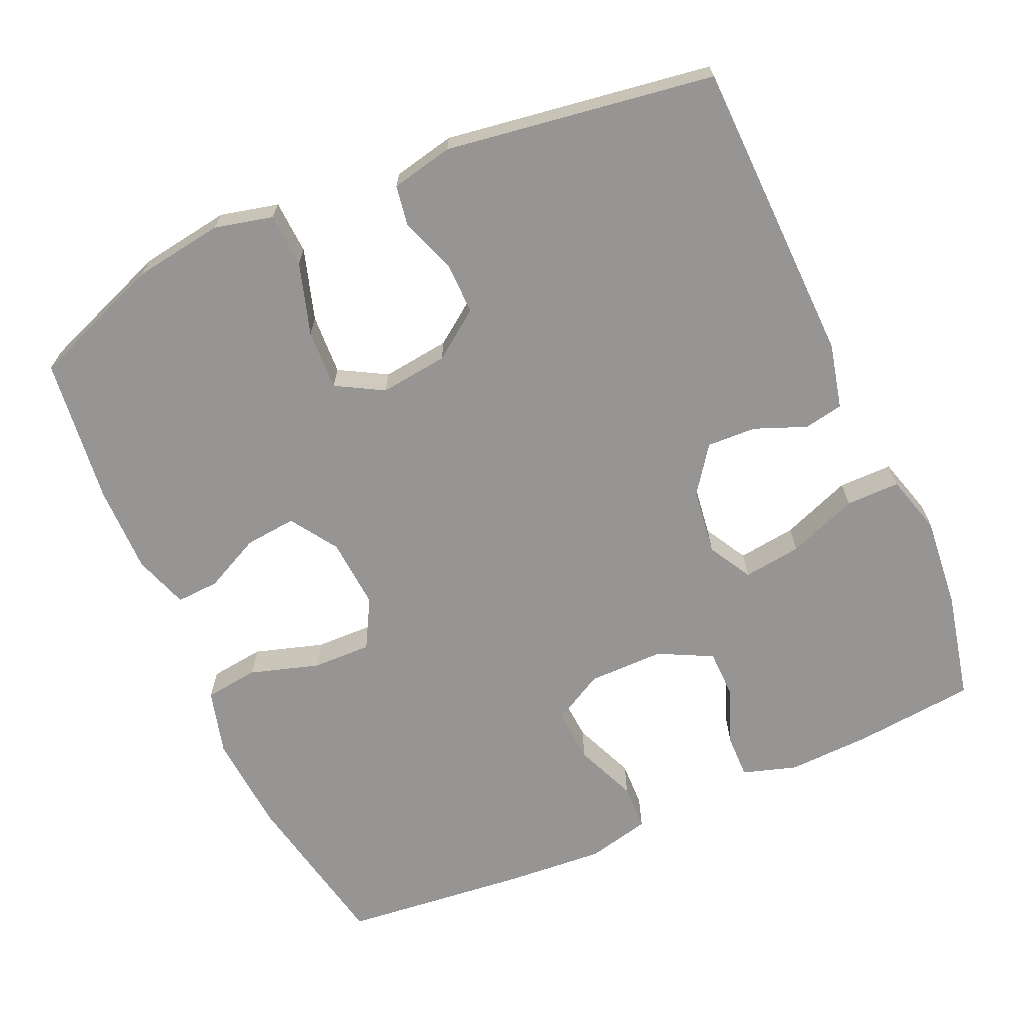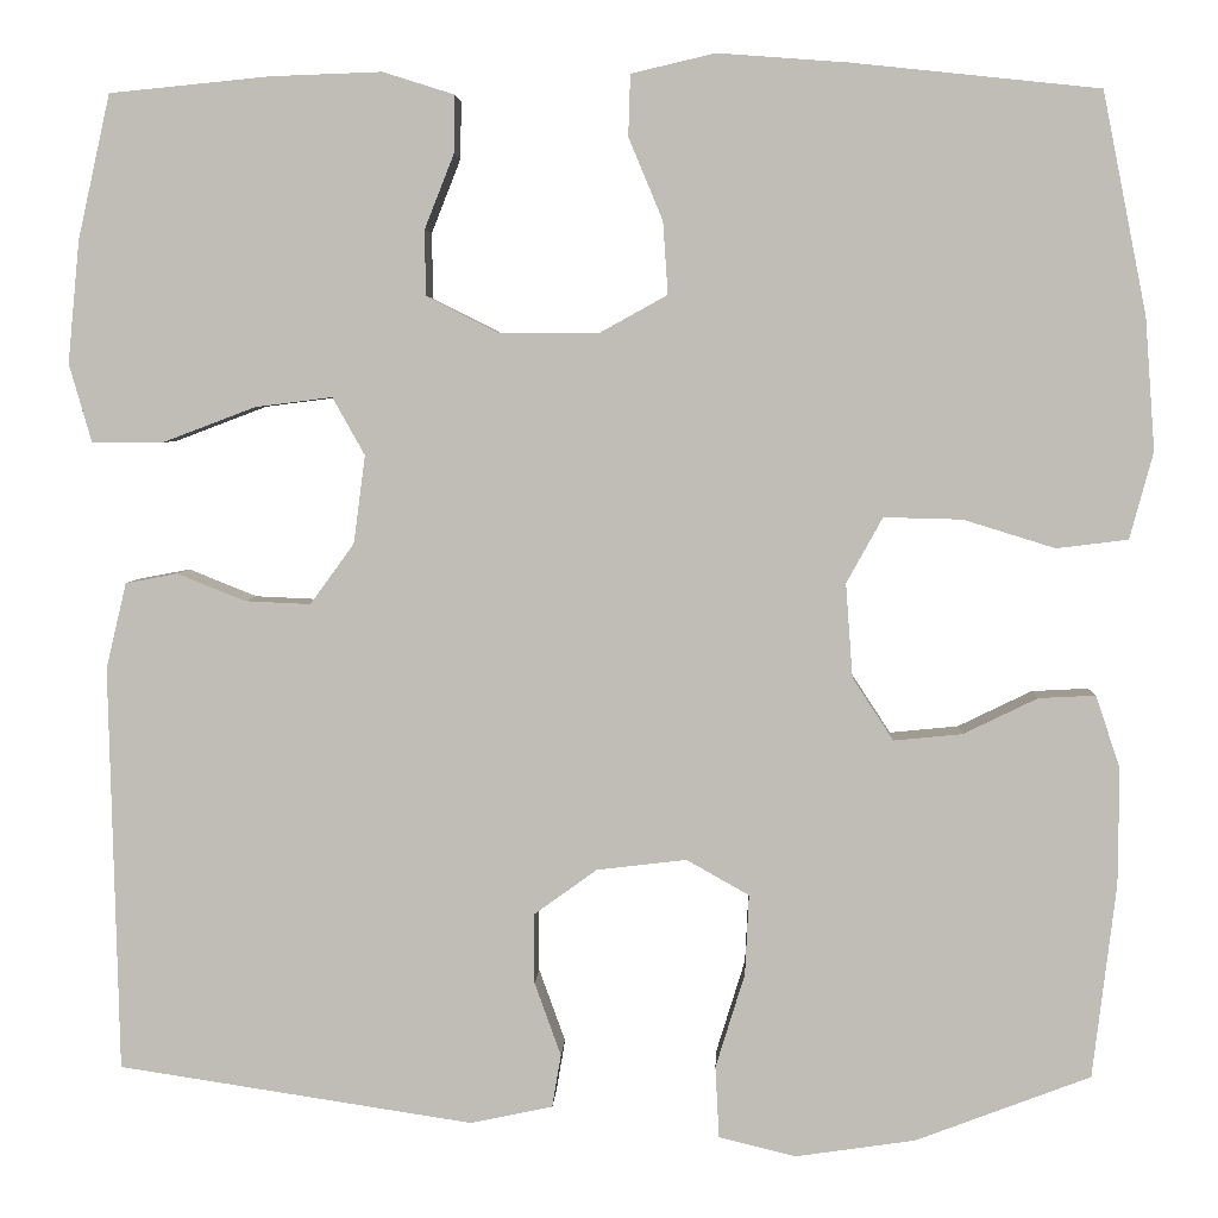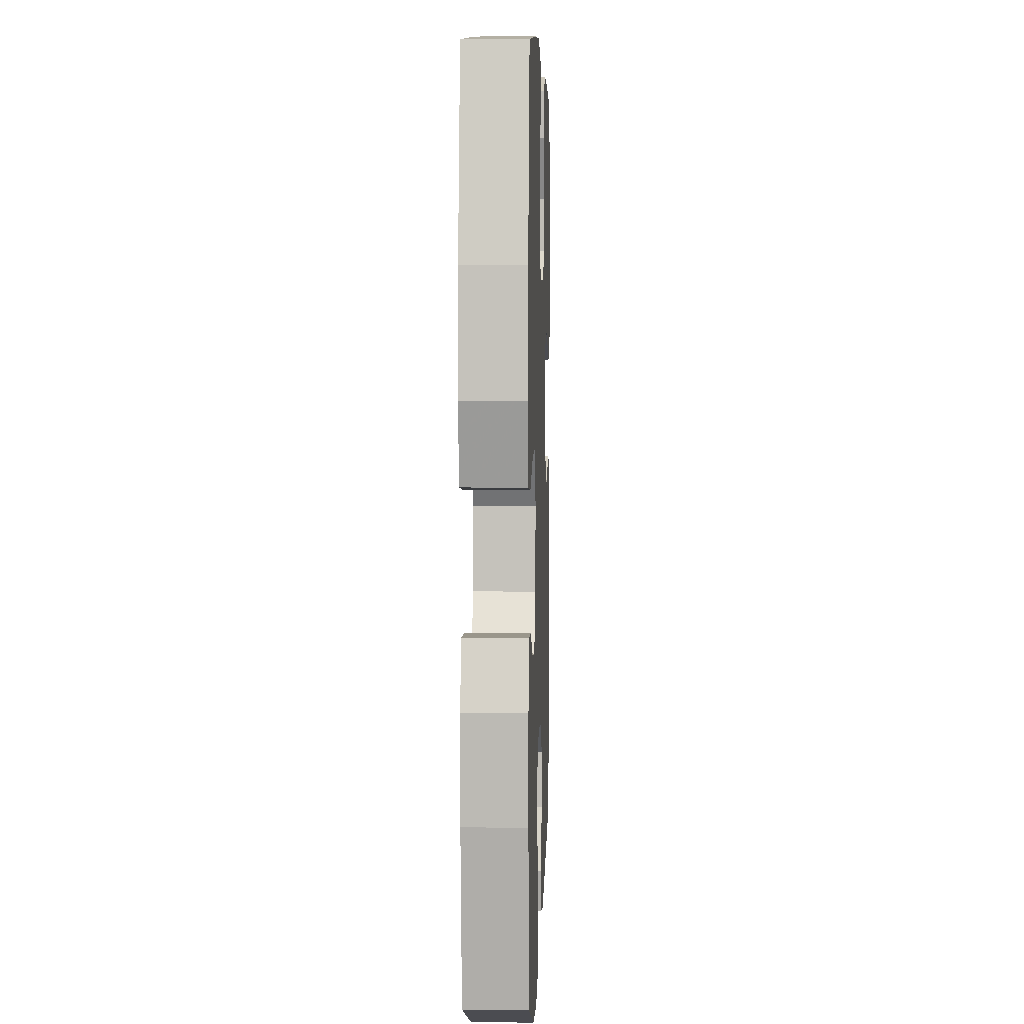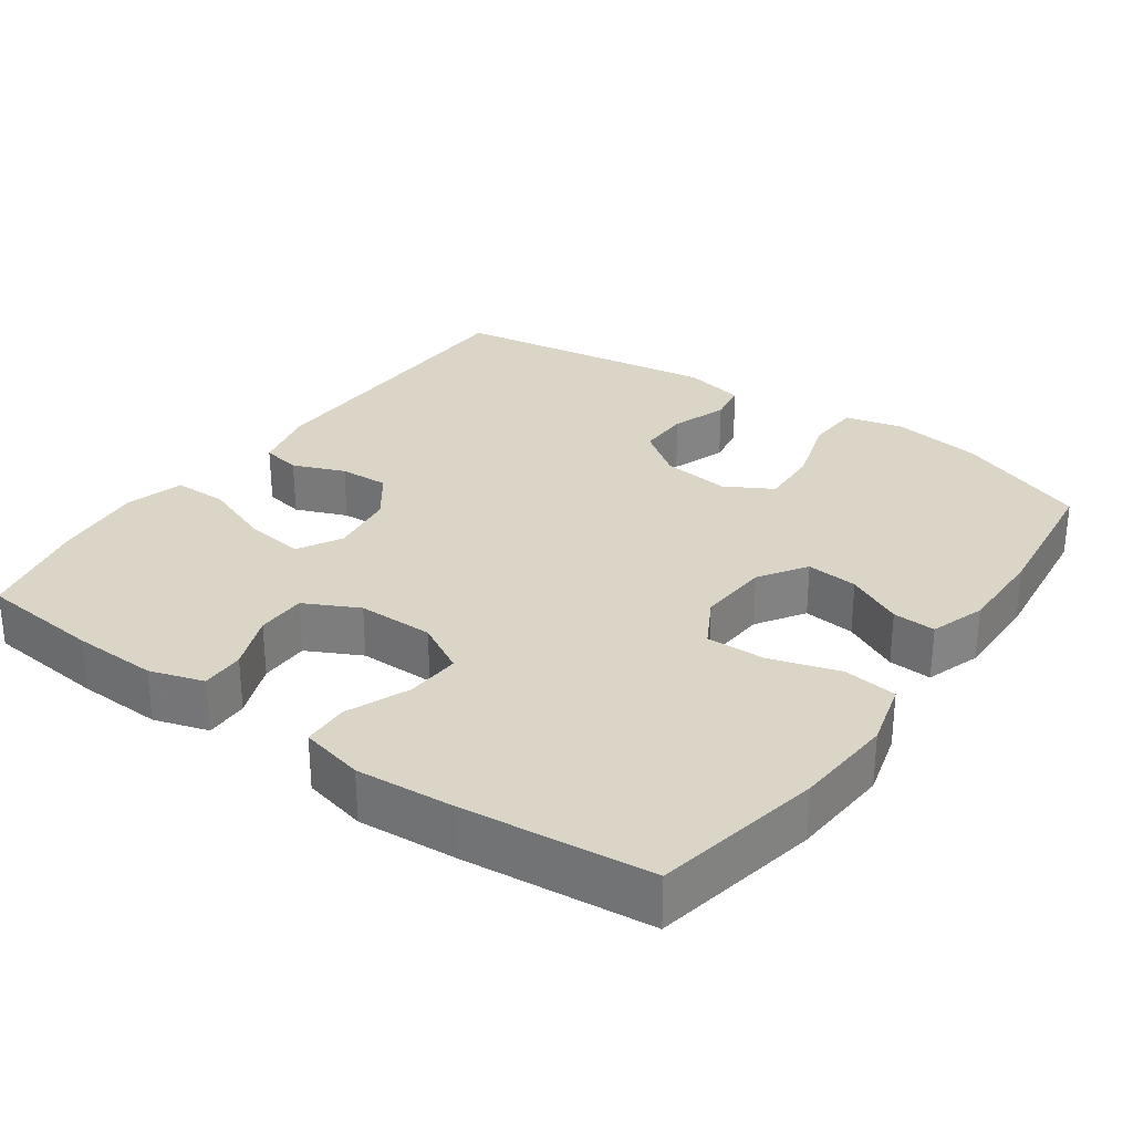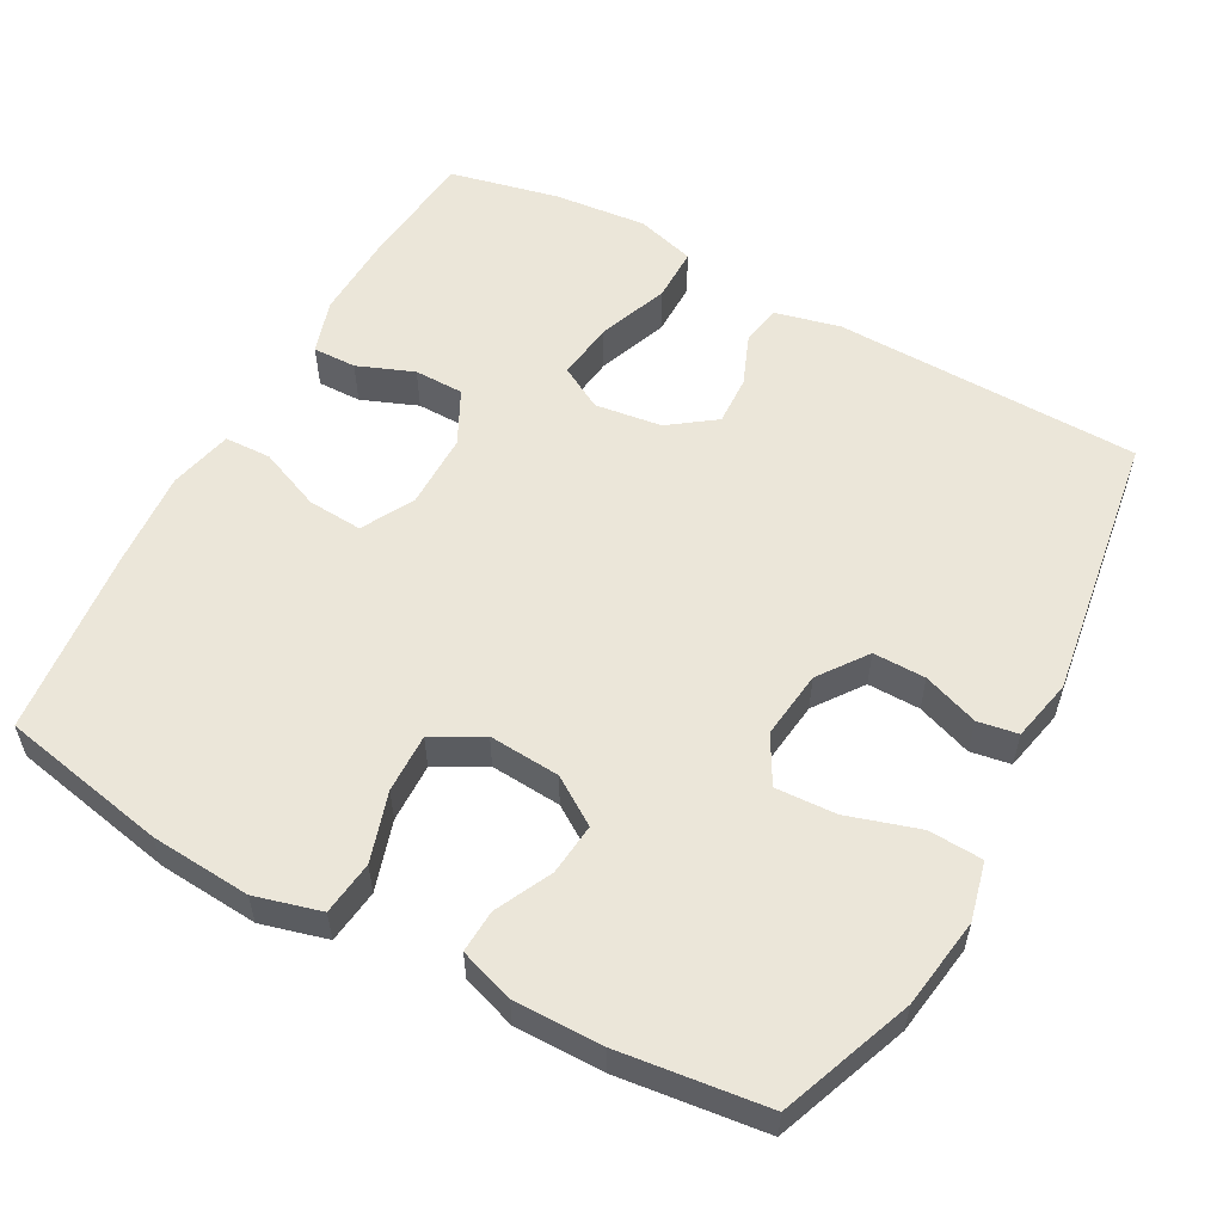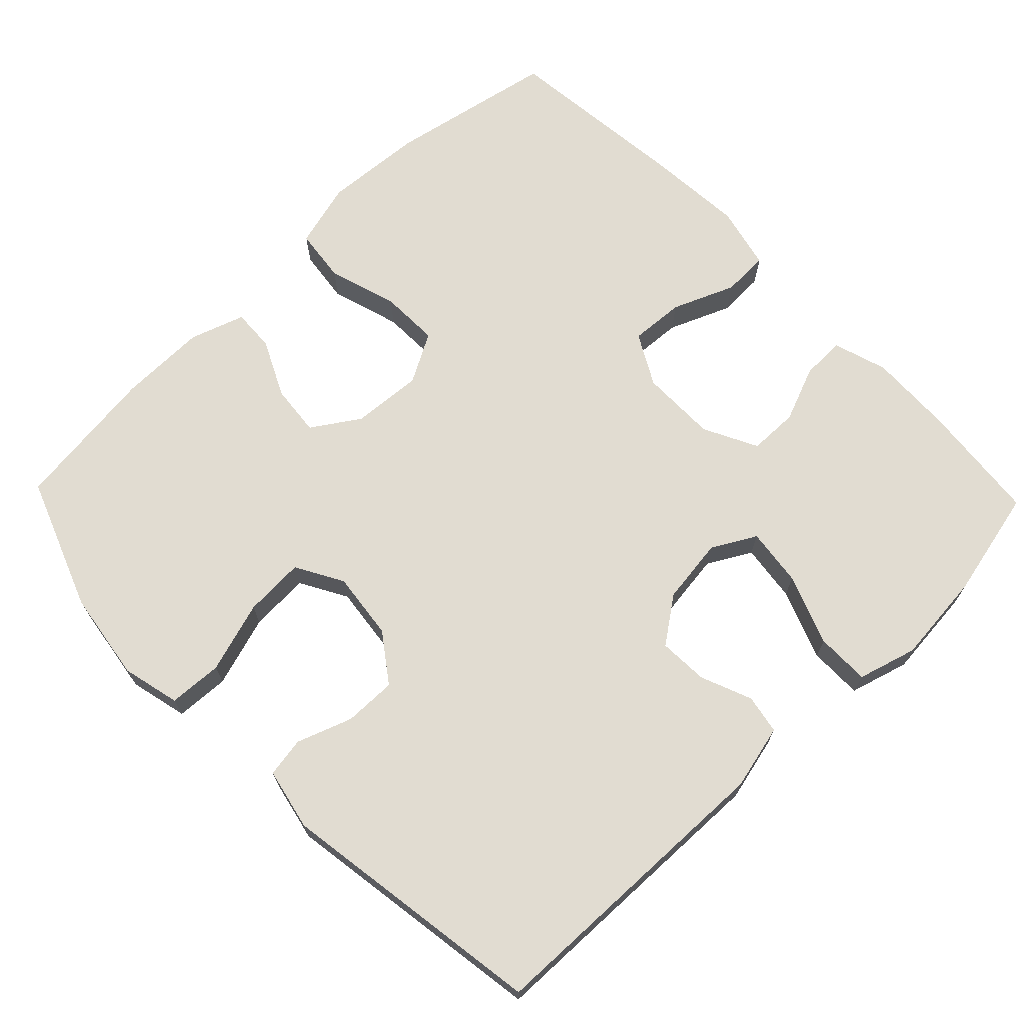
<metadata>
{"format":"obj","ext":"obj","renderer":"f3d","projection":"perspective","resolution":1024,"background":"white","views":[{"elev":-67.5,"azim":-156.0,"up":"+Y"},{"elev":4.3,"azim":2.6,"up":"+Z"},{"elev":5.4,"azim":92.0,"up":"+Z"},{"elev":29.6,"azim":35.3,"up":"+Y"},{"elev":56.3,"azim":118.6,"up":"+Y"},{"elev":69.3,"azim":-134.0,"up":"+Y"}]}
</metadata>
<code>
v 0.5 0.07 0.5
v 0.545 0.07 0.274
v 0.555 0.07 0.139
v 0.531 0.07 0.05
v 0.458 0.07 0.041
v 0.364 0.07 0.07
v 0.284 0.07 0.072
v 0.247 0.07 0.005
v 0.254 0.07 -0.091
v 0.296 0.07 -0.155
v 0.366 0.07 -0.148
v 0.442 0.07 -0.111
v 0.5 0.07 -0.108
v 0.525 0.07 -0.182
v 0.524 0.07 -0.301
v 0.5 0.07 -0.5
v 0.321 0.07 -0.568
v 0.199 0.07 -0.586
v 0.12 0.07 -0.567
v 0.116 0.07 -0.494
v 0.146 0.07 -0.397
v 0.15 0.07 -0.315
v 0.086 0.07 -0.279
v -0.006 0.07 -0.29
v -0.071 0.07 -0.337
v -0.07 0.07 -0.408
v -0.043 0.07 -0.483
v -0.052 0.07 -0.537
v -0.136 0.07 -0.555
v -0.5 0.07 -0.5
v -0.51 0.07 -0.085
v -0.489 0.07 0.003
v -0.436 0.07 0.013
v -0.366 0.07 -0.015
v -0.299 0.07 -0.018
v -0.254 0.07 0.044
v -0.242 0.07 0.134
v -0.275 0.07 0.193
v -0.354 0.07 0.183
v -0.449 0.07 0.147
v -0.522 0.07 0.147
v -0.545 0.07 0.227
v -0.533 0.07 0.352
v -0.5 0.07 0.5
v -0.336 0.07 0.516
v -0.222 0.07 0.52
v -0.149 0.07 0.497
v -0.15 0.07 0.438
v -0.18 0.07 0.362
v -0.179 0.07 0.295
v -0.106 0.07 0.258
v -0.003 0.07 0.258
v 0.066 0.07 0.296
v 0.061 0.07 0.37
v 0.026 0.07 0.454
v 0.028 0.07 0.517
v 0.114 0.07 0.537
v 0.247 0.07 0.527
v 0.5 0 0.5
v 0.545 0 0.274
v 0.555 0 0.139
v 0.531 0 0.05
v 0.458 0 0.041
v 0.364 0 0.07
v 0.284 0 0.072
v 0.247 0 0.005
v 0.254 0 -0.091
v 0.296 0 -0.155
v 0.366 0 -0.148
v 0.442 0 -0.111
v 0.5 0 -0.108
v 0.525 0 -0.182
v 0.524 0 -0.301
v 0.5 0 -0.5
v 0.321 0 -0.568
v 0.199 0 -0.586
v 0.12 0 -0.567
v 0.116 0 -0.494
v 0.146 0 -0.397
v 0.15 0 -0.315
v 0.086 0 -0.279
v -0.006 0 -0.29
v -0.071 0 -0.337
v -0.07 0 -0.408
v -0.043 0 -0.483
v -0.052 0 -0.537
v -0.136 0 -0.555
v -0.5 0 -0.5
v -0.51 0 -0.085
v -0.489 0 0.003
v -0.436 0 0.013
v -0.366 0 -0.015
v -0.299 0 -0.018
v -0.254 0 0.044
v -0.242 0 0.134
v -0.275 0 0.193
v -0.354 0 0.183
v -0.449 0 0.147
v -0.522 0 0.147
v -0.545 0 0.227
v -0.533 0 0.352
v -0.5 0 0.5
v -0.336 0 0.516
v -0.222 0 0.52
v -0.149 0 0.497
v -0.15 0 0.438
v -0.18 0 0.362
v -0.179 0 0.295
v -0.106 0 0.258
v -0.003 0 0.258
v 0.066 0 0.296
v 0.061 0 0.37
v 0.026 0 0.454
v 0.028 0 0.517
v 0.114 0 0.537
v 0.247 0 0.527
f 54 55 56 57
f 53 54 57 58
f 46 47 48 49
f 46 49 50
f 45 46 50
f 44 45 50
f 43 44 50
f 42 43 50 51
f 39 40 41 42
f 38 39 42 51
f 31 32 33 34
f 31 34 35
f 30 31 35
f 29 30 35 36
f 26 27 28 29
f 25 26 29 36
f 18 19 20 21
f 18 21 22
f 17 18 22
f 16 17 22
f 15 16 22 23
f 11 12 13 14
f 10 11 14 15
f 3 4 5 6
f 3 6 7
f 2 3 7
f 53 58 1 2
f 52 53 2 7
f 37 38 51 52
f 37 52 7 8
f 24 25 36 37
f 23 24 37 8
f 10 15 23
f 9 10 23
f 8 9 23
f 115 114 113 112
f 116 115 112 111
f 107 106 105 104
f 108 107 104
f 108 104 103
f 108 103 102
f 108 102 101
f 109 108 101 100
f 100 99 98 97
f 109 100 97 96
f 92 91 90 89
f 93 92 89
f 93 89 88
f 94 93 88 87
f 87 86 85 84
f 94 87 84 83
f 79 78 77 76
f 80 79 76
f 80 76 75
f 80 75 74
f 81 80 74 73
f 72 71 70 69
f 73 72 69 68
f 64 63 62 61
f 65 64 61
f 65 61 60
f 60 59 116 111
f 65 60 111 110
f 110 109 96 95
f 66 65 110 95
f 95 94 83 82
f 66 95 82 81
f 81 73 68
f 81 68 67
f 81 67 66
f 1 59 60 2
f 2 60 61 3
f 3 61 62 4
f 4 62 63 5
f 5 63 64 6
f 6 64 65 7
f 7 65 66 8
f 8 66 67 9
f 9 67 68 10
f 10 68 69 11
f 11 69 70 12
f 12 70 71 13
f 13 71 72 14
f 14 72 73 15
f 15 73 74 16
f 16 74 75 17
f 17 75 76 18
f 18 76 77 19
f 19 77 78 20
f 20 78 79 21
f 21 79 80 22
f 22 80 81 23
f 23 81 82 24
f 24 82 83 25
f 25 83 84 26
f 26 84 85 27
f 27 85 86 28
f 28 86 87 29
f 29 87 88 30
f 30 88 89 31
f 31 89 90 32
f 32 90 91 33
f 33 91 92 34
f 34 92 93 35
f 35 93 94 36
f 36 94 95 37
f 37 95 96 38
f 38 96 97 39
f 39 97 98 40
f 40 98 99 41
f 41 99 100 42
f 42 100 101 43
f 43 101 102 44
f 44 102 103 45
f 45 103 104 46
f 46 104 105 47
f 47 105 106 48
f 48 106 107 49
f 49 107 108 50
f 50 108 109 51
f 51 109 110 52
f 52 110 111 53
f 53 111 112 54
f 54 112 113 55
f 55 113 114 56
f 56 114 115 57
f 57 115 116 58
f 58 116 59 1

</code>
